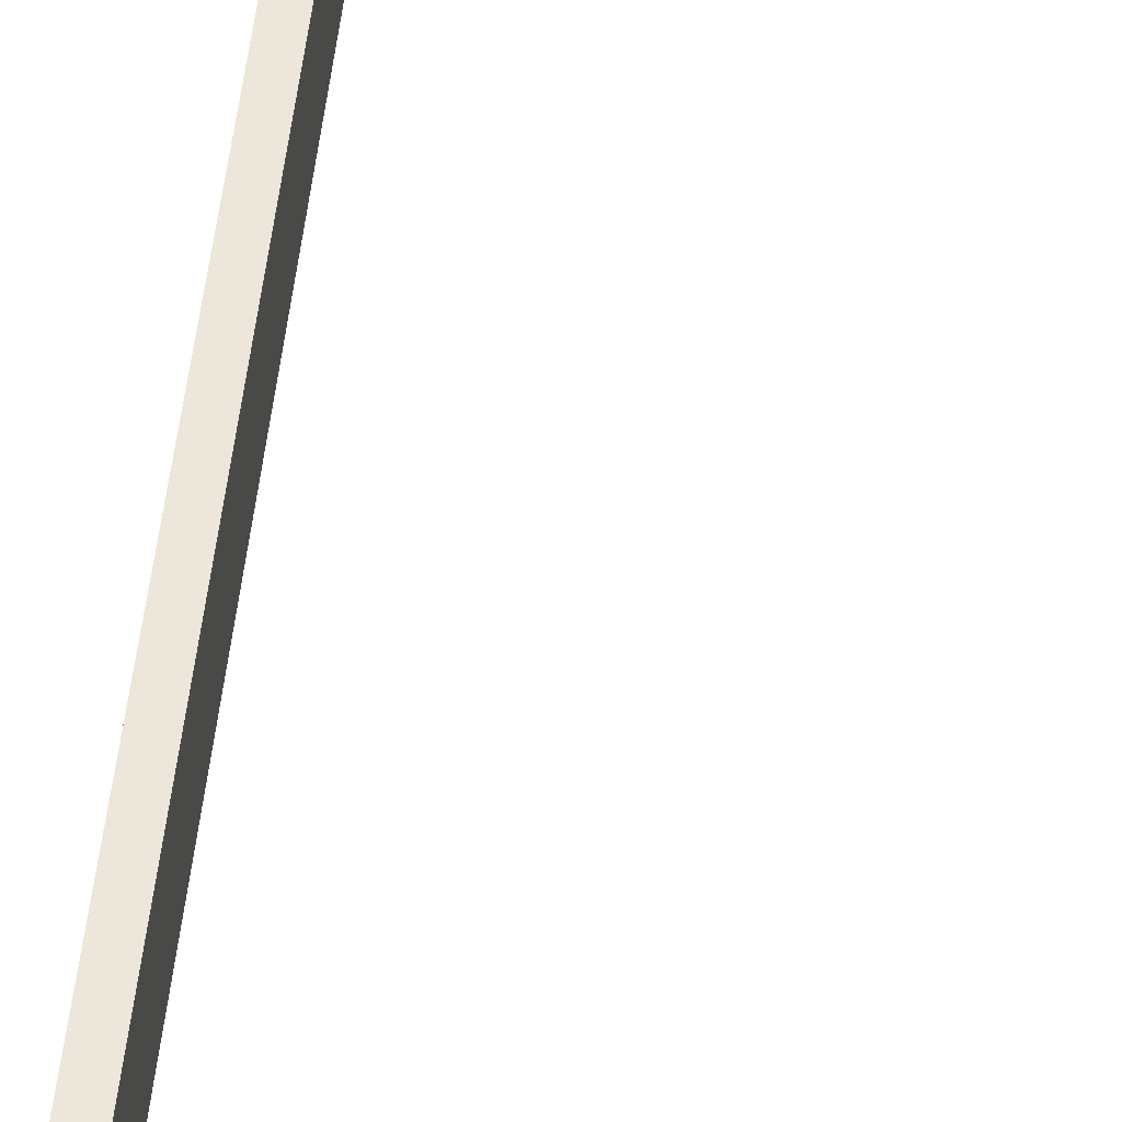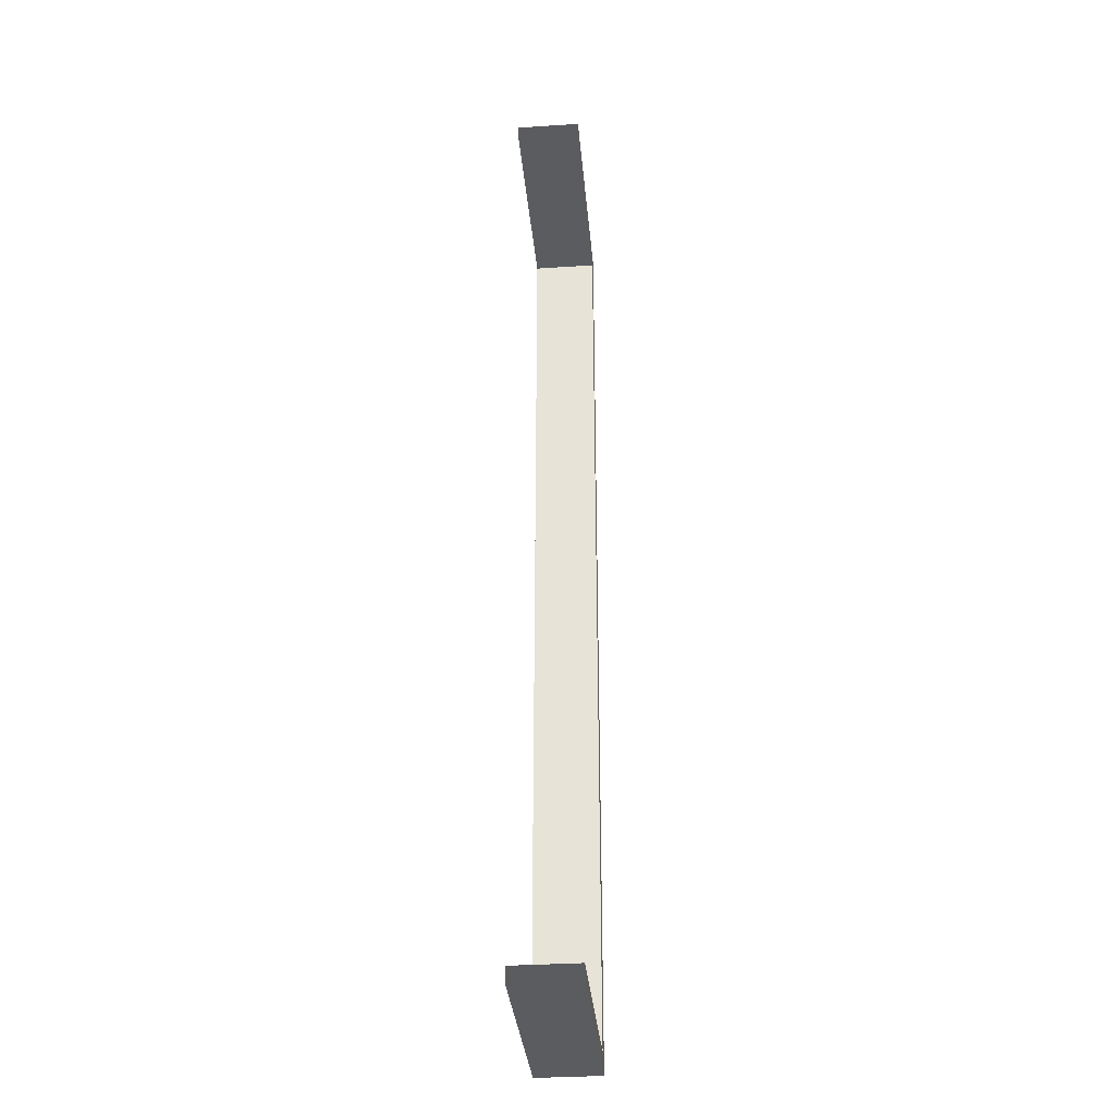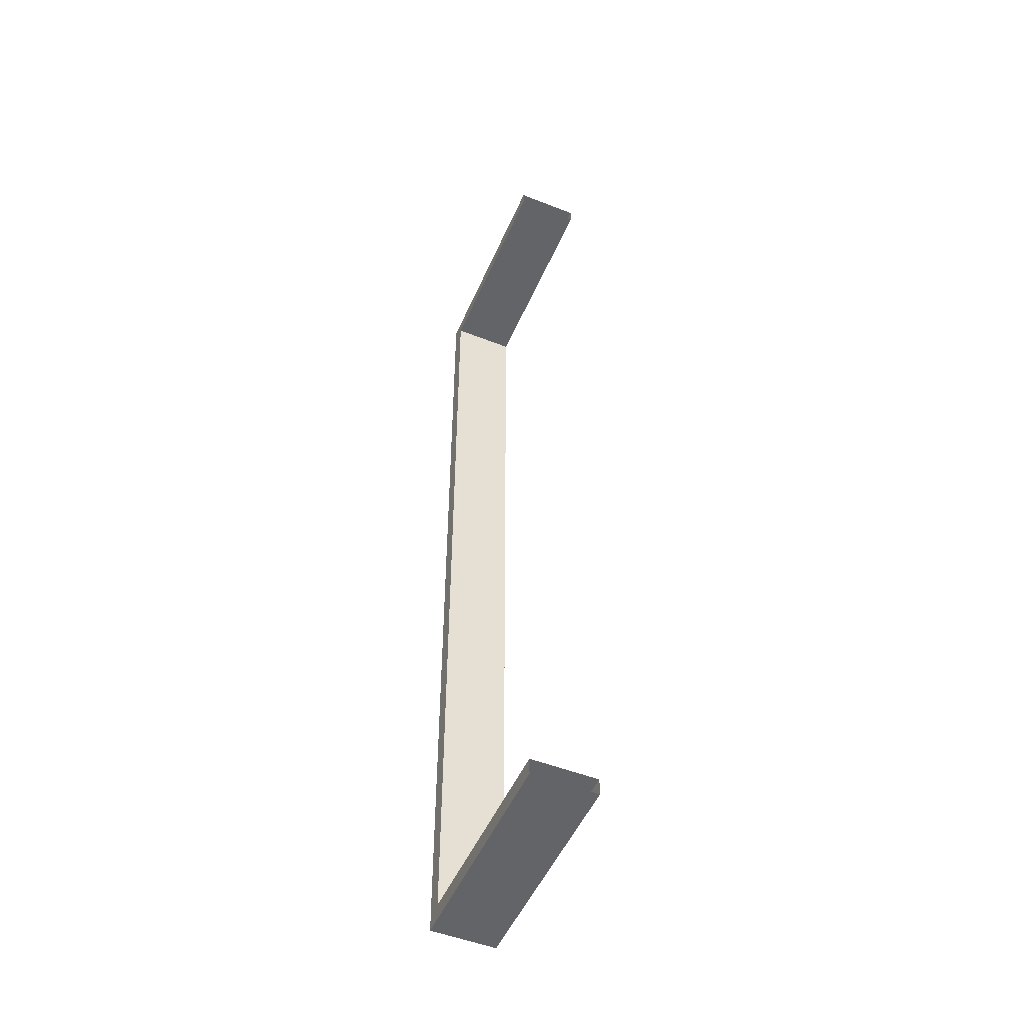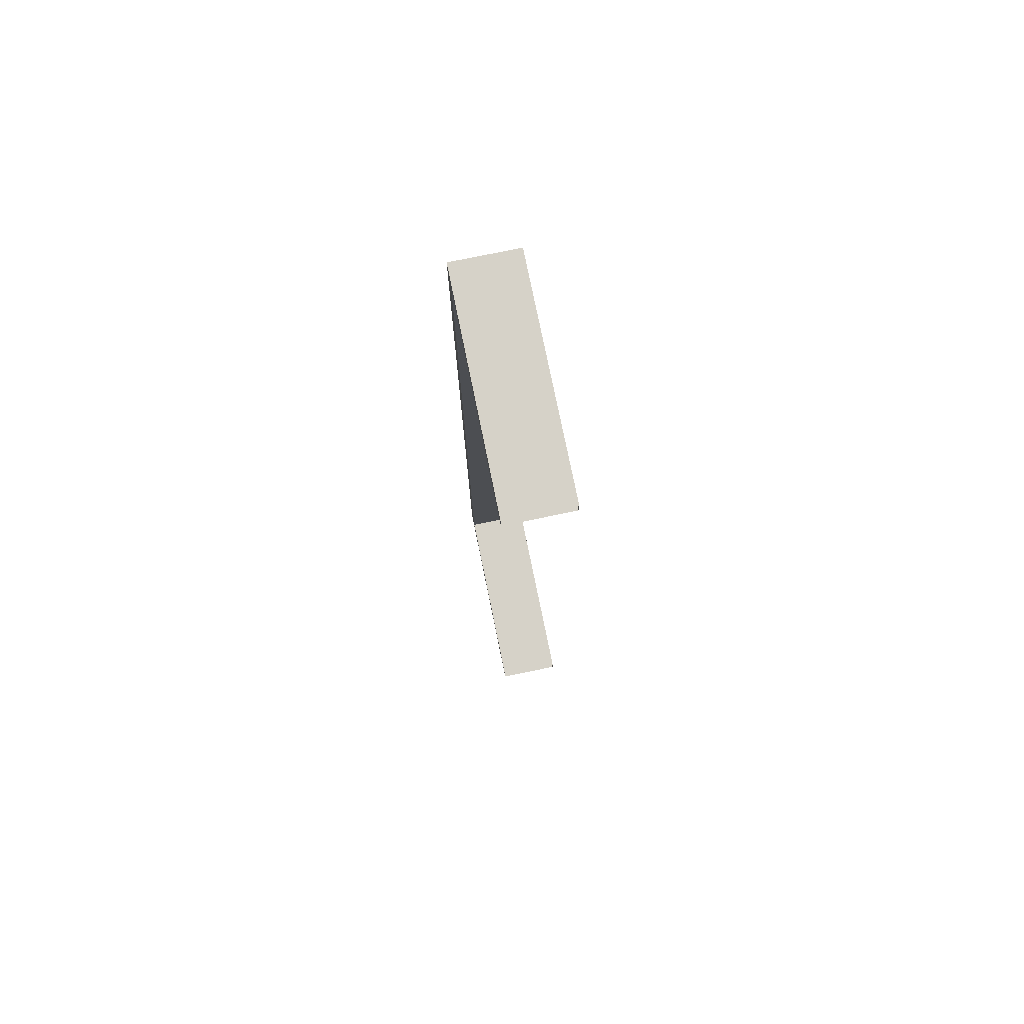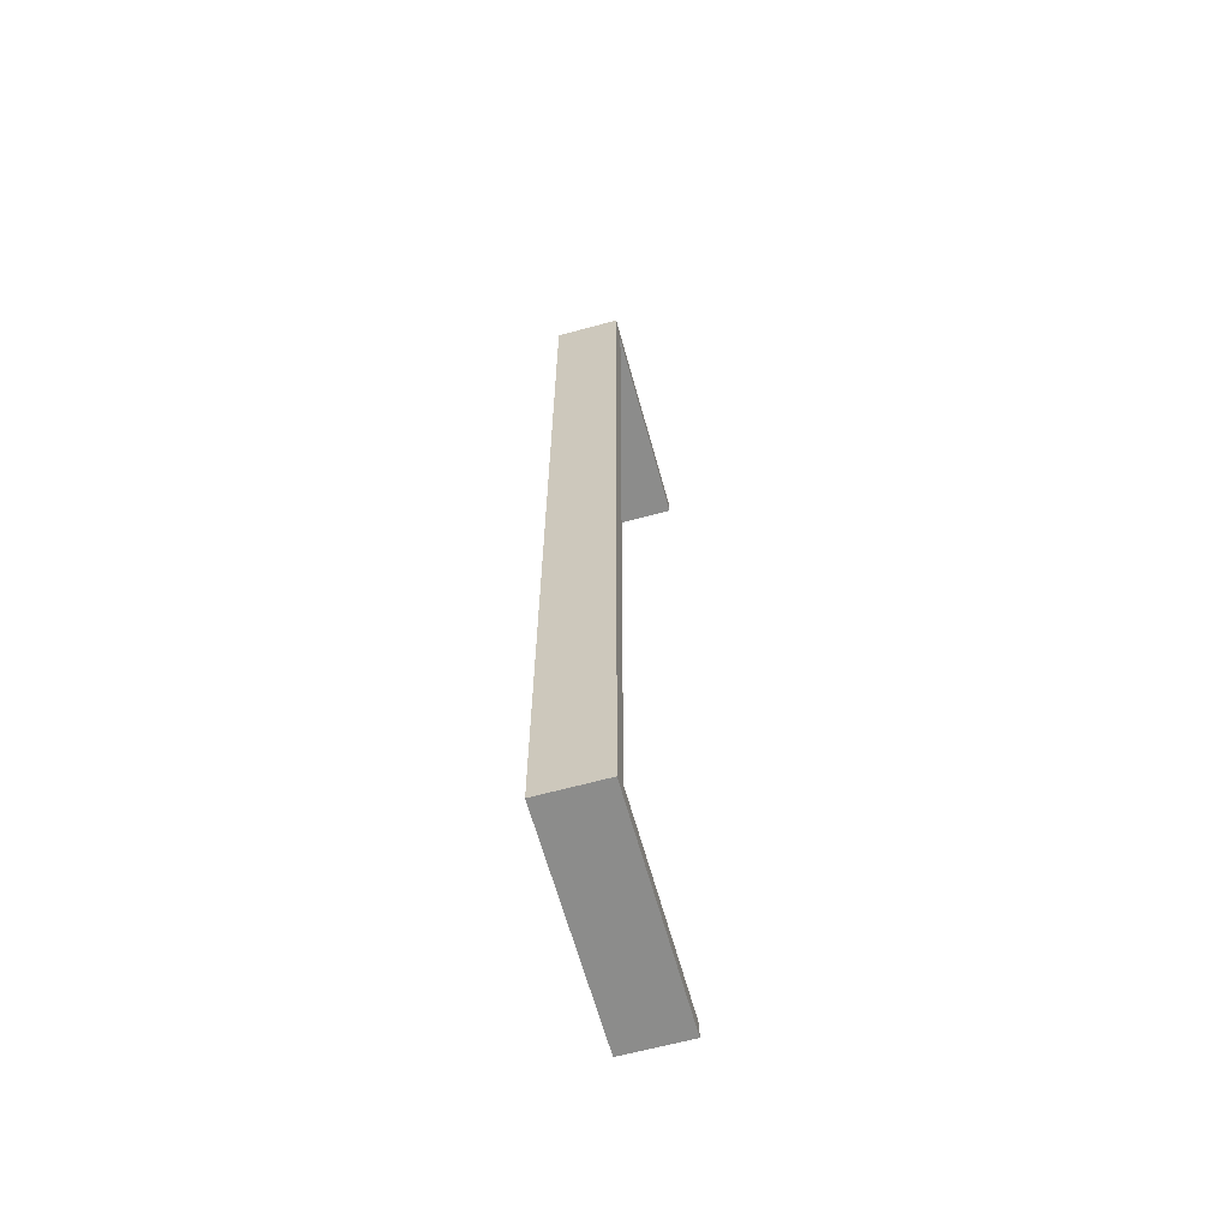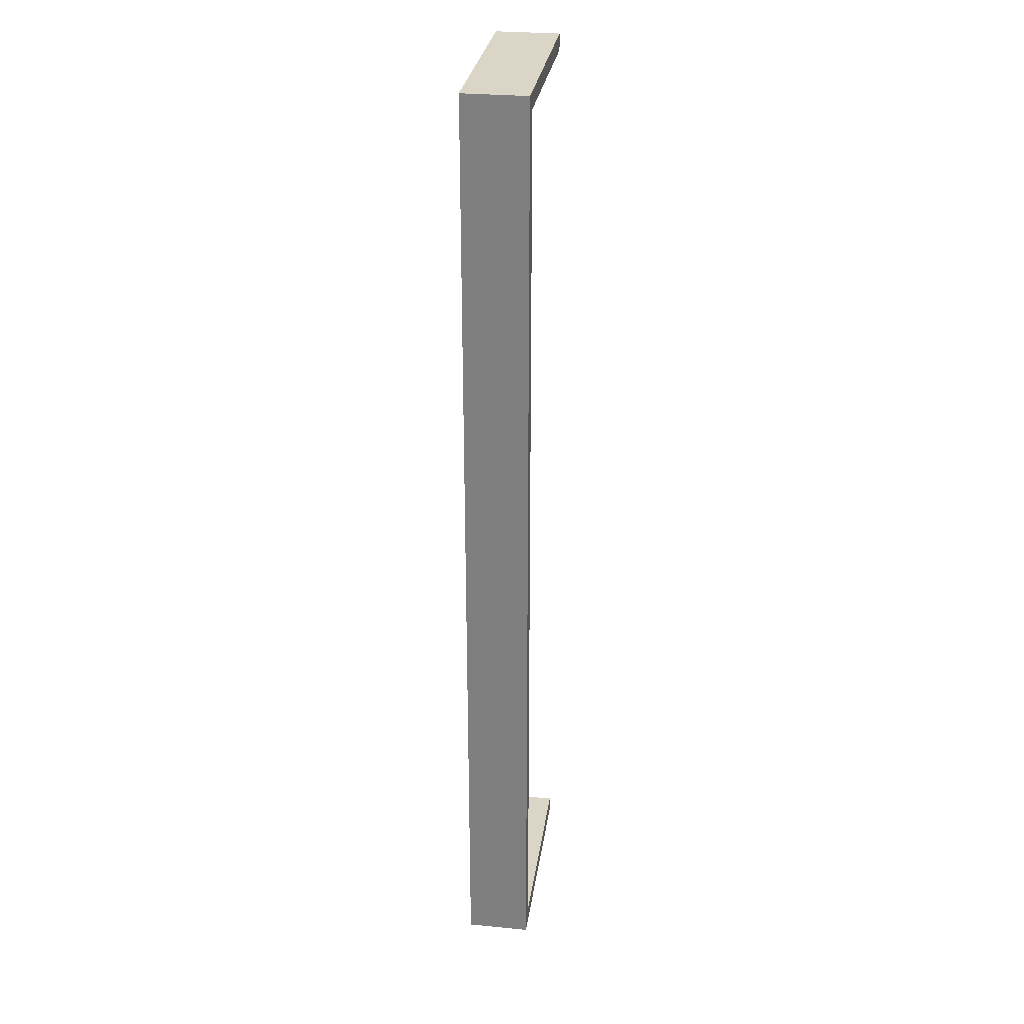
<metadata>
{"format":"obj","ext":"obj","renderer":"f3d","projection":"perspective","resolution":1024,"background":"white","views":[{"elev":53.7,"azim":6.5,"up":"+Z"},{"elev":-33.8,"azim":95.1,"up":"+Y"},{"elev":-51.1,"azim":66.8,"up":"+Y"},{"elev":77.5,"azim":78.4,"up":"+Y"},{"elev":-64.1,"azim":-74.6,"up":"+Y"},{"elev":29.0,"azim":-81.9,"up":"+Y"}]}
</metadata>
<code>
v 11.63 7.398 1.94
v 18.22 7.398 1.94
v 11.63 392.6 1.94
v 18.22 392.6 1.94
v 11.63 392.6 -23.48
v 18.22 392.6 -23.48
v 11.63 7.398 -23.48
v 18.22 7.398 -23.48
v 18.22 386 1.94
v 18.22 392.6 1.94
v 18.22 386 -23.48
v 18.22 392.6 -23.48
v 18.22 7.398 1.94
v 18.22 13.99 1.94
v 18.22 7.398 -23.48
v 18.22 13.99 -23.48
v 100 386 1.94
v 100 392.6 1.94
v 100 392.6 -23.48
v 100 386 -23.48
v 100 7.398 1.94
v 100 13.99 1.94
v 100 13.99 -23.48
v 100 7.398 -23.48
f 1 2 4 3
f 3 4 6 5
f 7 8 2 1
f 2 8 6 4
f 7 1 3 5
f 9 17 18 10
f 10 18 19 12
f 11 20 17 9
f 13 21 22 14
f 14 22 23 16
f 15 24 21 13
f 12 19 20 11
f 24 15 16 23
f 6 8 7 5

</code>
